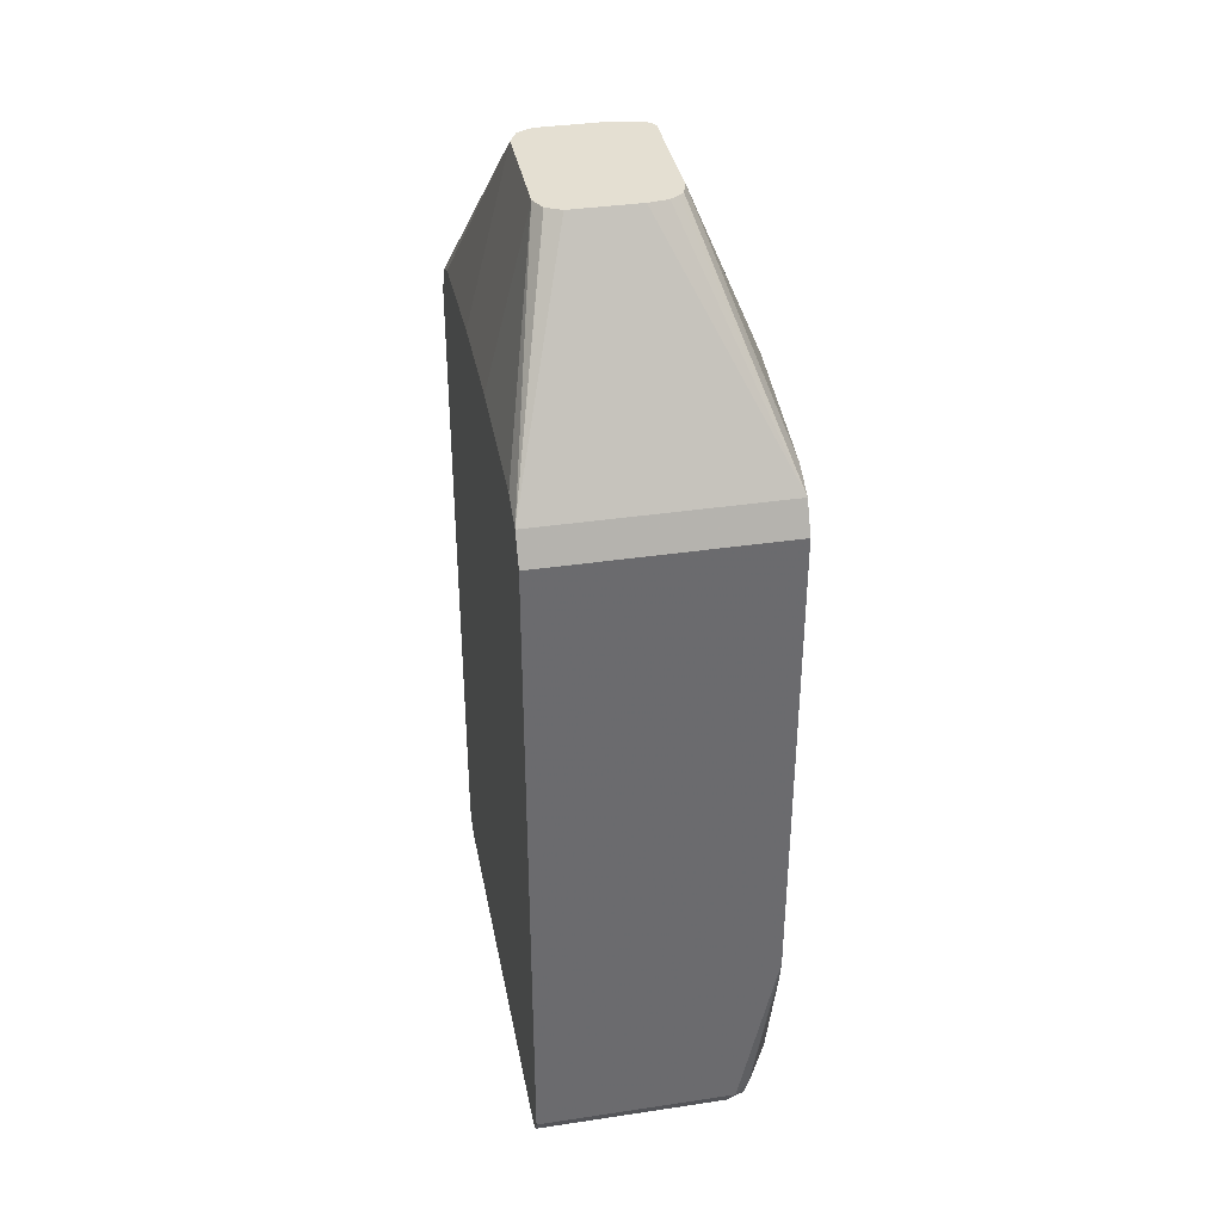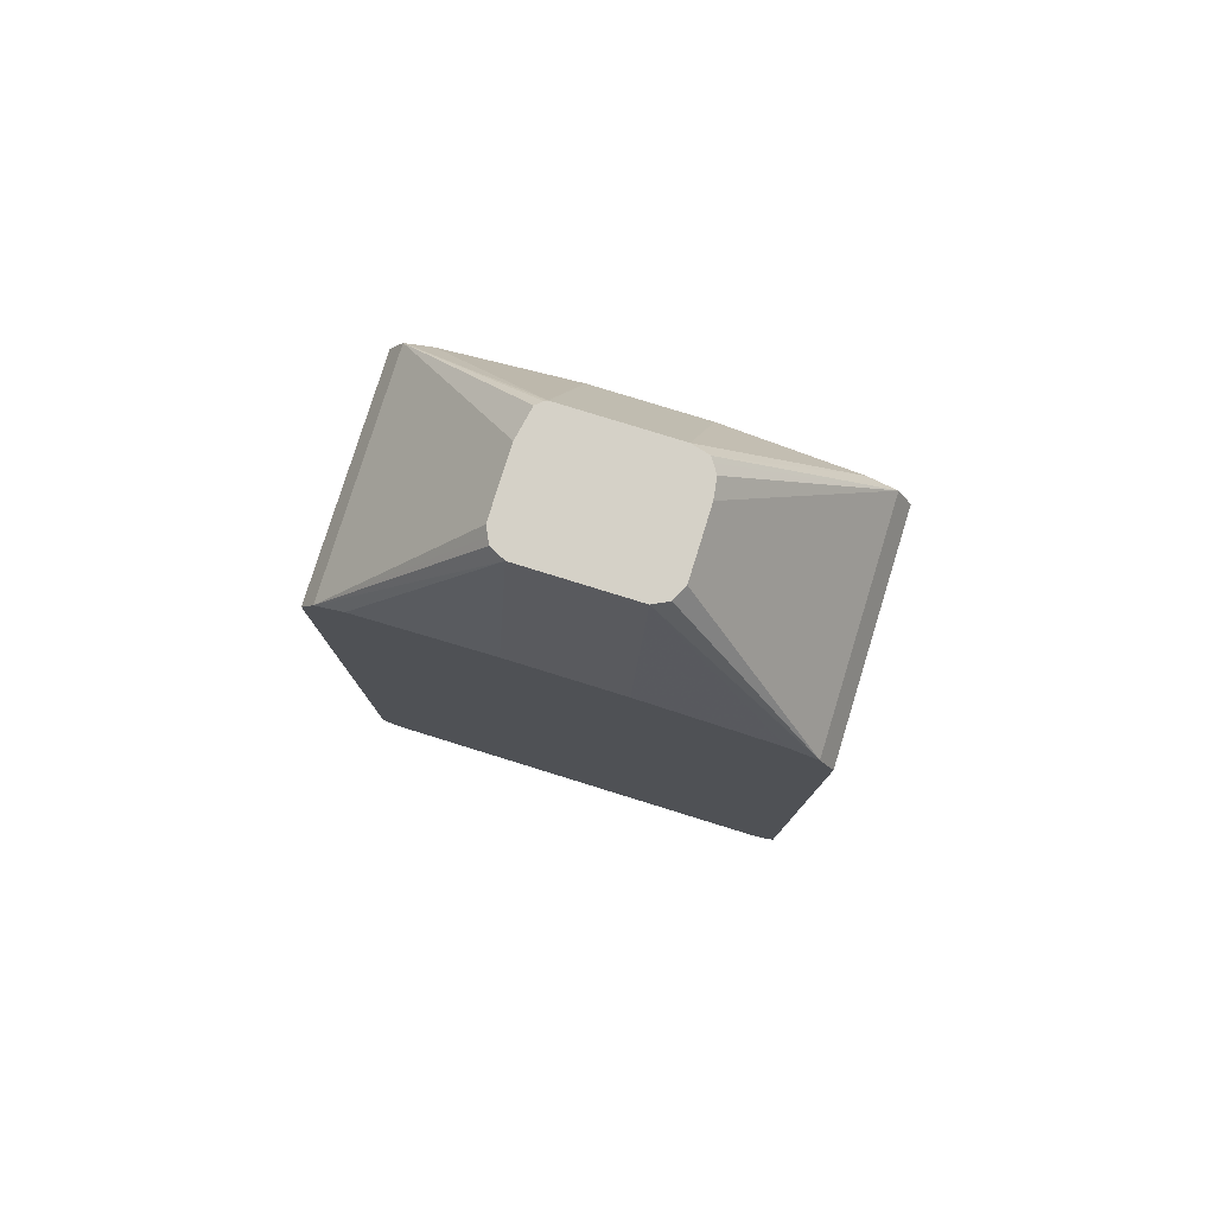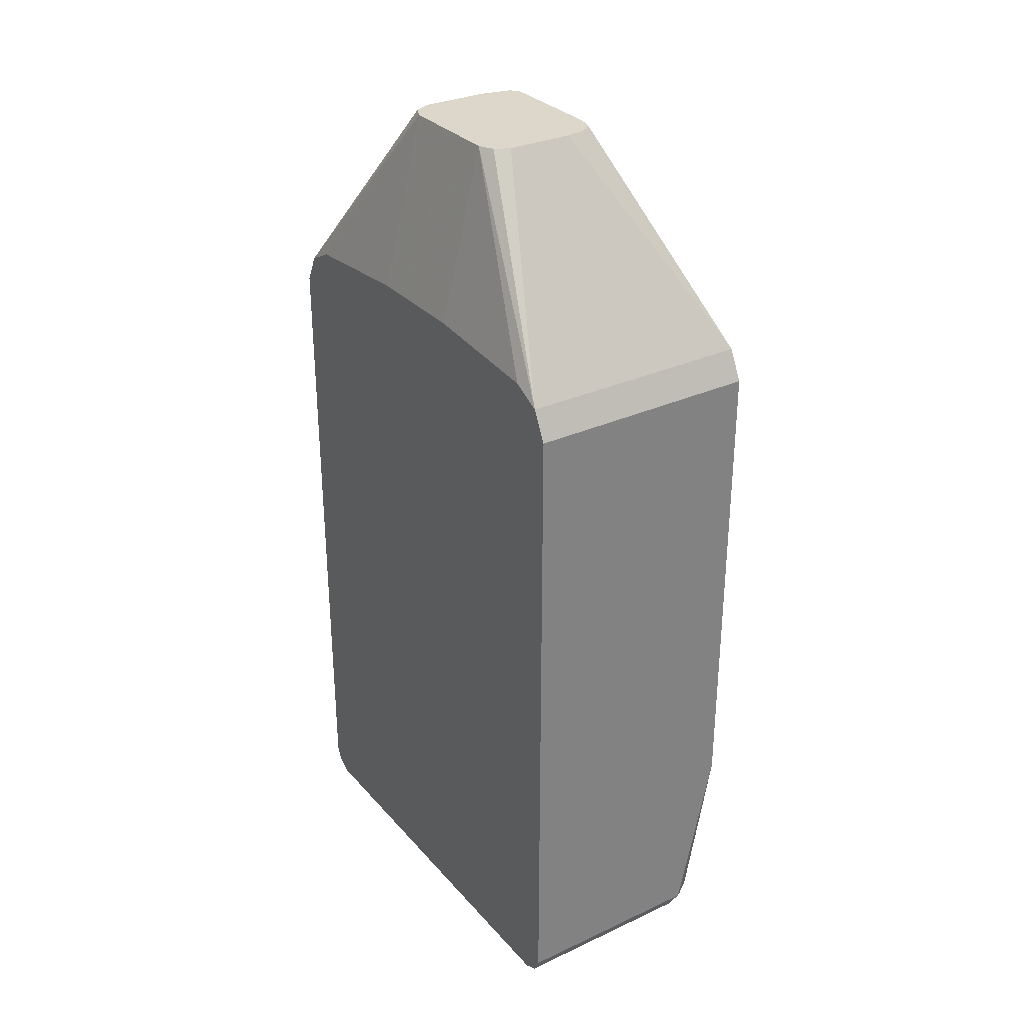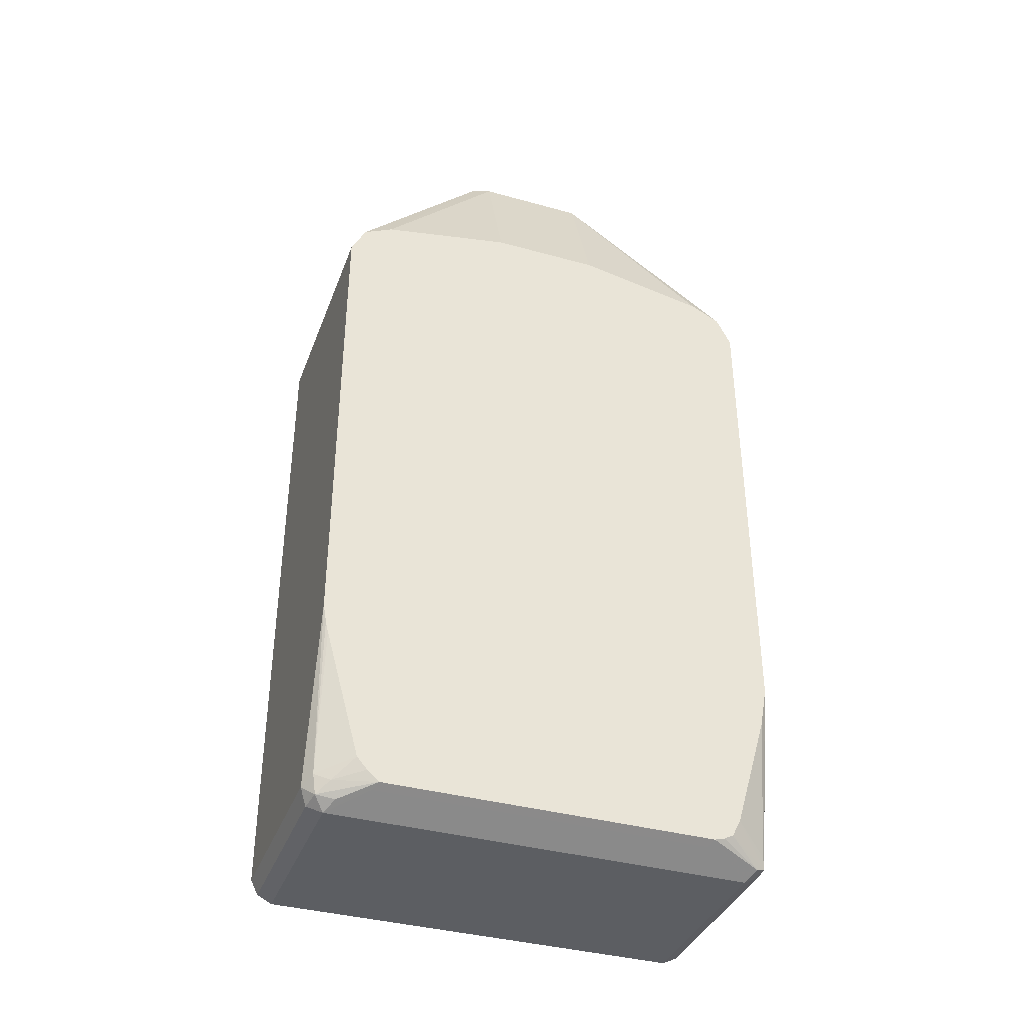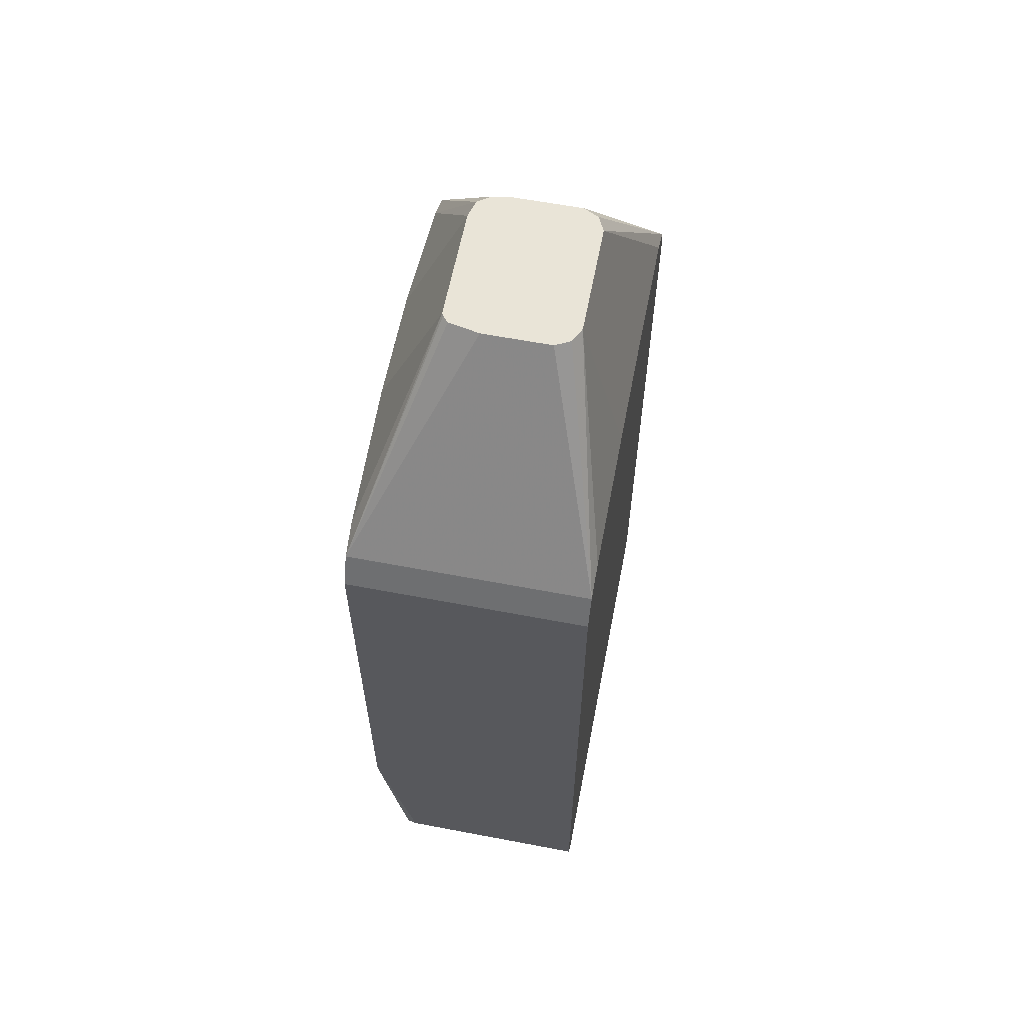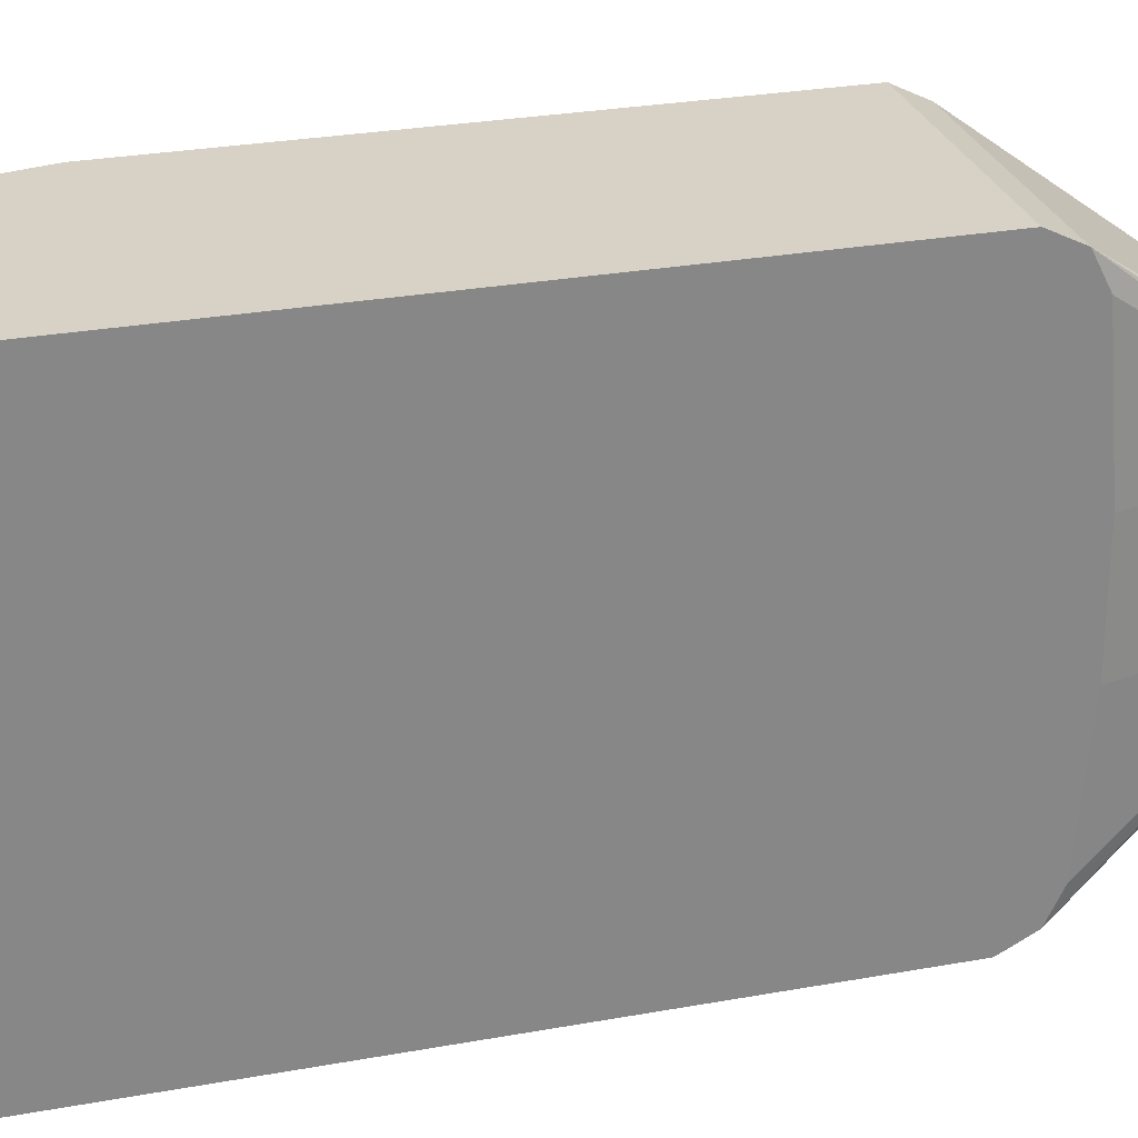
<metadata>
{"format":"obj","ext":"obj","renderer":"f3d","projection":"perspective","resolution":1024,"background":"white","views":[{"elev":37.0,"azim":-10.9,"up":"+Z"},{"elev":78.9,"azim":-72.8,"up":"+Z"},{"elev":30.7,"azim":-33.5,"up":"+Z"},{"elev":-37.8,"azim":70.5,"up":"+Z"},{"elev":61.0,"azim":-169.0,"up":"+Z"},{"elev":27.4,"azim":-105.7,"up":"+Y"}]}
</metadata>
<code>
v -0.2749 0.1009 -0.2293
v -0.2749 0.09641 -0.2204
v -0.1767 0.09503 -0.2176
v -0.1767 0.1009 -0.2293
v -0.2749 0.1009 -0.5044
v -0.2749 0.09475 -0.217
v -0.1767 0.09475 -0.217
v -0.1767 0.1009 -0.431
v -0.1926 0.1009 -0.5044
v -0.188 0.09857 -0.5089
v -0.2749 0.0978 -0.5105
v -0.2749 0.08253 -0.2109
v -0.2568 0.02751 -0.1341
v -0.2537 0.03362 -0.1341
v -0.251 0.03495 -0.1341
v -0.2476 0.03667 -0.1341
v -0.2201 0.03667 -0.1341
v -0.2075 0.03409 -0.1341
v -0.2052 0.03152 -0.1341
v -0.2046 0.03037 -0.1341
v -0.1767 0.08253 -0.2109
v -0.1767 0.09775 -0.4477
v -0.1865 0.0978 -0.5044
v -0.1767 0.08378 -0.4952
v -0.1767 0.08016 -0.5024
v -0.1865 0.09475 -0.5105
v -0.1926 0.09169 -0.5135
v -0.1926 0.0978 -0.5105
v -0.2749 0.09169 -0.5135
v -0.2749 0.02726 -0.2062
v -0.2568 -0.01834 -0.1341
v -0.2046 -0.01547 -0.1341
v -0.1767 0.02751 -0.2005
v -0.1767 0.07627 -0.5044
v -0.1767 0.07211 -0.5056
v -0.1804 0.0703 -0.5074
v -0.1926 -0.08252 -0.5135
v -0.2749 -0.08252 -0.5135
v -0.2749 -0.01856 -0.2062
v -0.2537 -0.02444 -0.1341
v -0.2749 -0.07336 -0.2109
v -0.2749 -0.08558 -0.217
v -0.2066 -0.02269 -0.1341
v -0.1767 -0.07336 -0.2109
v -0.1767 -0.01834 -0.2005
v -0.1767 -0.06543 -0.5056
v -0.1804 -0.06724 -0.5074
v -0.1865 -0.07947 -0.5105
v -0.188 -0.0871 -0.5089
v -0.1956 -0.08863 -0.5105
v -0.2749 -0.08863 -0.5105
v -0.2476 -0.0275 -0.1341
v -0.2749 -0.08565 -0.2172
v -0.1767 -0.08558 -0.217
v -0.2086 -0.02407 -0.1341
v -0.1767 -0.07029 -0.5013
v -0.1834 -0.08252 -0.5044
v -0.1865 -0.08863 -0.5013
v -0.1926 -0.0917 -0.5044
v -0.2749 -0.0917 -0.5044
v -0.2201 -0.0275 -0.1341
v -0.2749 -0.08873 -0.2233
v -0.2121 -0.02635 -0.1341
v -0.1767 -0.0917 -0.2293
v -0.1767 -0.07461 -0.4964
v -0.1767 -0.0892 -0.4435
v -0.1767 -0.09037 -0.4388
v -0.1767 -0.0917 -0.431
v -0.2749 -0.0917 -0.2293
f 26 34 35
f 27 35 36
f 27 36 47
f 27 47 37
f 26 35 27
f 27 37 38
f 32 44 45
f 31 39 41
f 31 41 42
f 31 42 40
f 35 46 47
f 25 34 26
f 35 47 36
f 27 38 29
f 22 24 23
f 13 20 19
f 20 45 33
f 20 32 45
f 13 39 31
f 13 30 39
f 13 15 14
f 13 16 15
f 13 17 16
f 13 18 17
f 13 19 18
f 13 32 20
f 13 43 32
f 13 55 43
f 13 63 55
f 37 47 46
f 20 33 21
f 37 46 48
f 56 65 57
f 37 49 50
f 62 69 64
f 59 69 60
f 59 64 69
f 59 68 64
f 58 68 59
f 58 67 68
f 58 66 67
f 58 65 66
f 57 65 58
f 13 61 63
f 54 62 64
f 54 63 61
f 54 55 63
f 53 62 54
f 37 48 49
f 50 60 51
f 49 59 50
f 49 58 59
f 49 57 58
f 46 57 49
f 46 56 57
f 46 49 48
f 43 54 44
f 43 55 54
f 42 61 52
f 42 54 61
f 42 53 54
f 40 42 52
f 37 51 38
f 37 50 51
f 50 59 60
f 13 52 61
f 32 43 44
f 13 31 40
f 3 67 66
f 3 68 67
f 3 64 68
f 3 54 64
f 3 44 54
f 3 45 44
f 3 33 45
f 3 21 33
f 3 7 21
f 3 6 7
f 2 6 3
f 1 6 2
f 1 12 6
f 1 30 12
f 1 39 30
f 1 41 39
f 1 42 41
f 13 40 52
f 1 2 3
f 1 3 4
f 1 4 8
f 1 8 9
f 1 9 5
f 3 66 65
f 1 5 11
f 1 38 51
f 1 51 60
f 1 60 69
f 1 69 62
f 1 62 53
f 1 53 42
f 1 11 29
f 3 65 56
f 1 29 38
f 3 46 35
f 12 30 13
f 3 56 46
f 11 27 29
f 11 28 27
f 10 28 11
f 10 26 27
f 10 25 26
f 10 24 25
f 10 23 24
f 8 10 9
f 8 23 10
f 8 22 23
f 7 20 21
f 7 19 20
f 7 18 19
f 10 27 28
f 6 17 7
f 7 17 18
f 3 35 34
f 3 25 24
f 3 34 25
f 3 22 8
f 3 8 4
f 5 9 10
f 3 24 22
f 5 10 11
f 6 12 13
f 6 13 14
f 6 14 15
f 6 15 16
f 6 16 17

</code>
